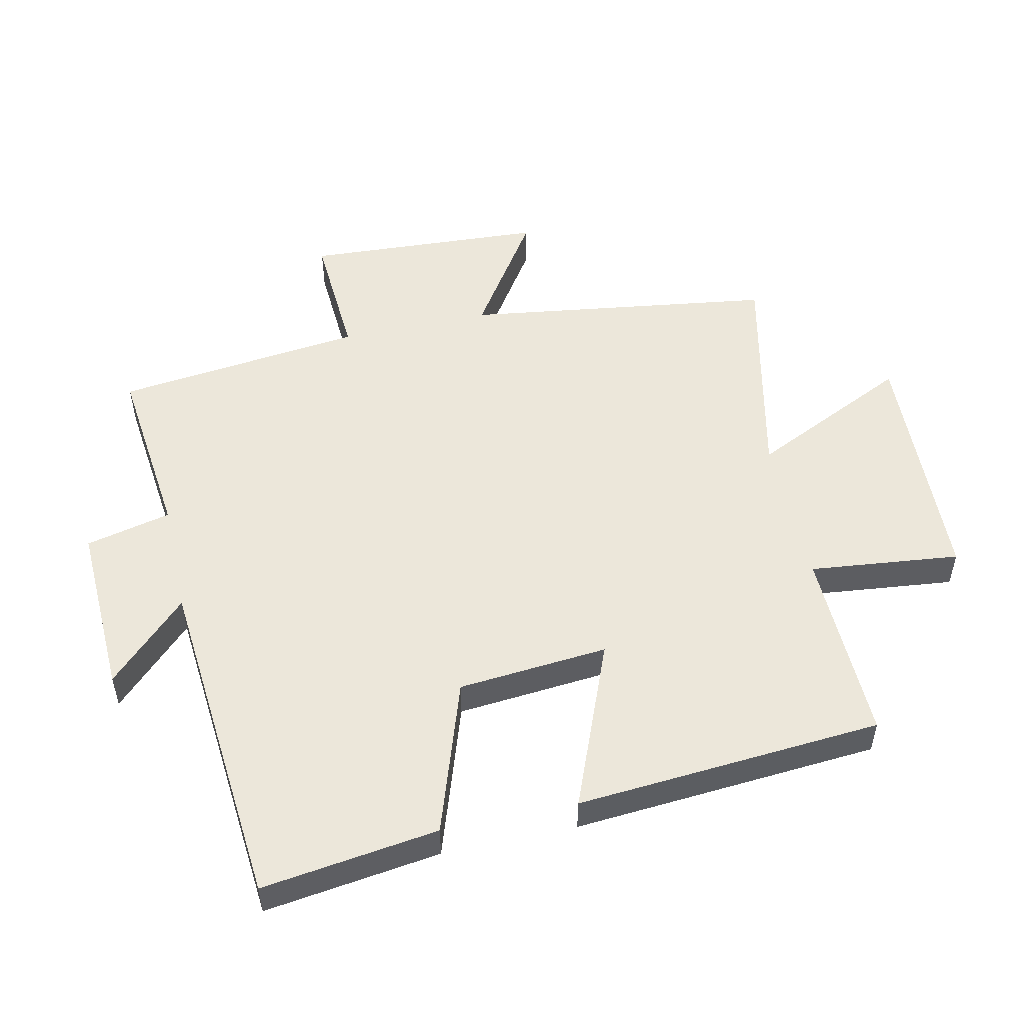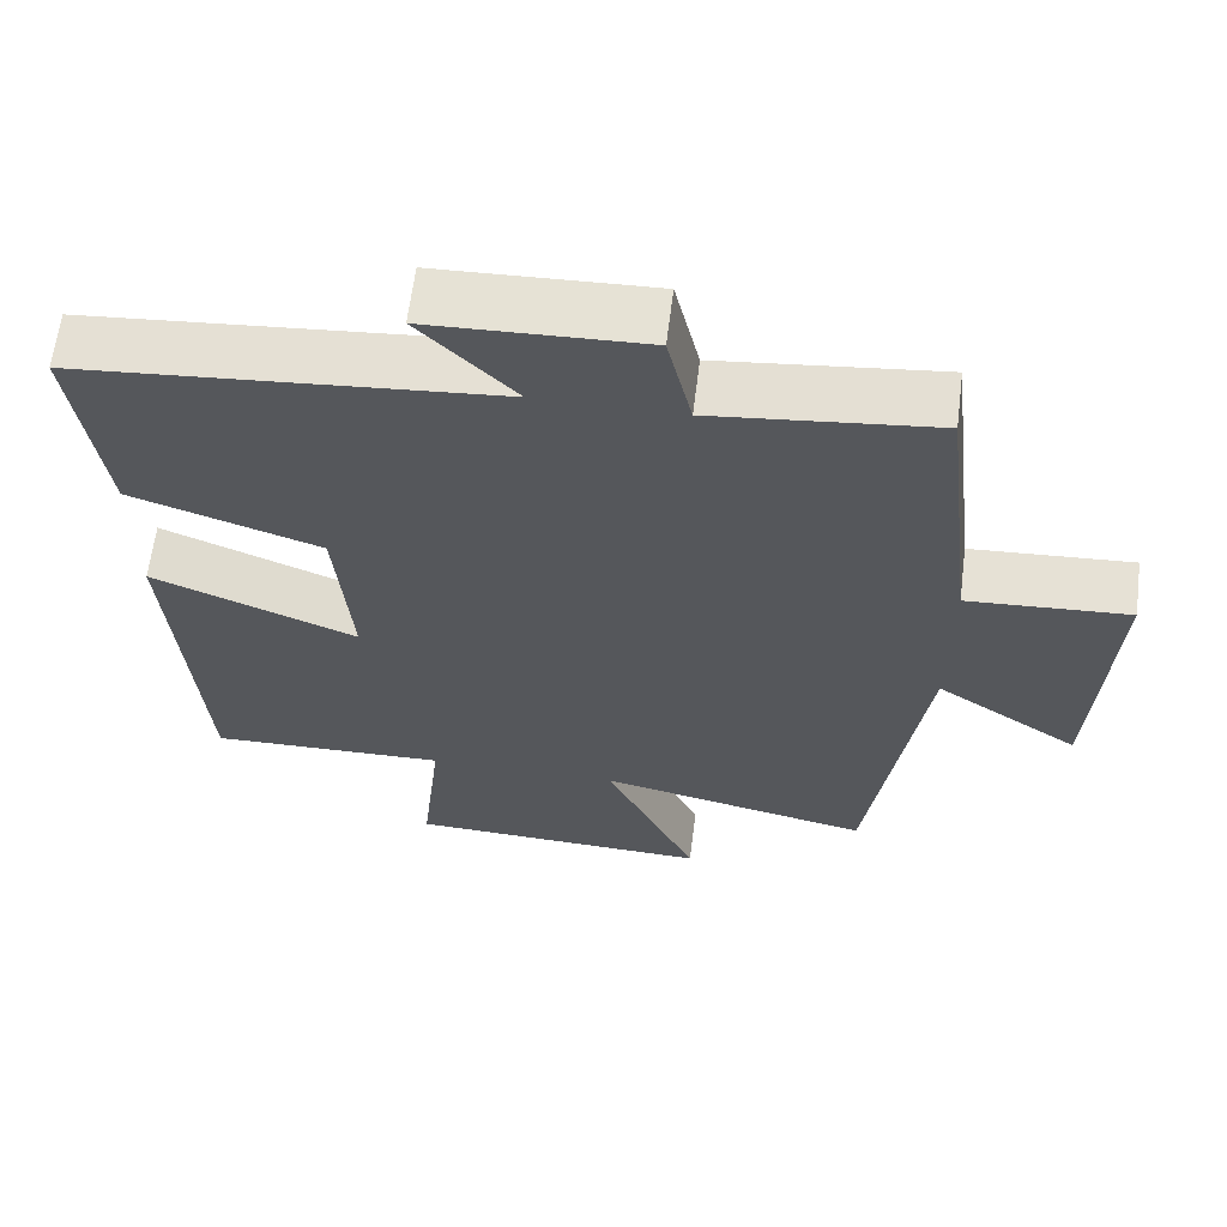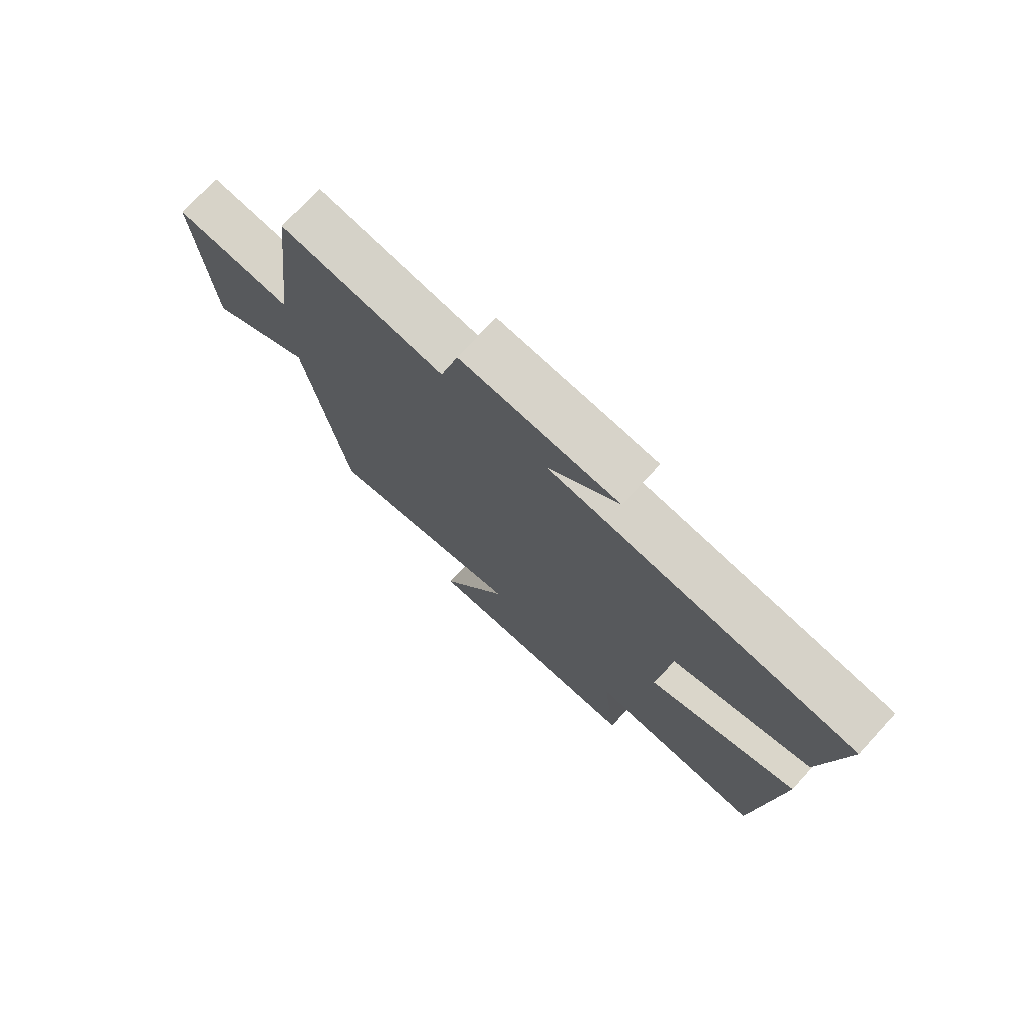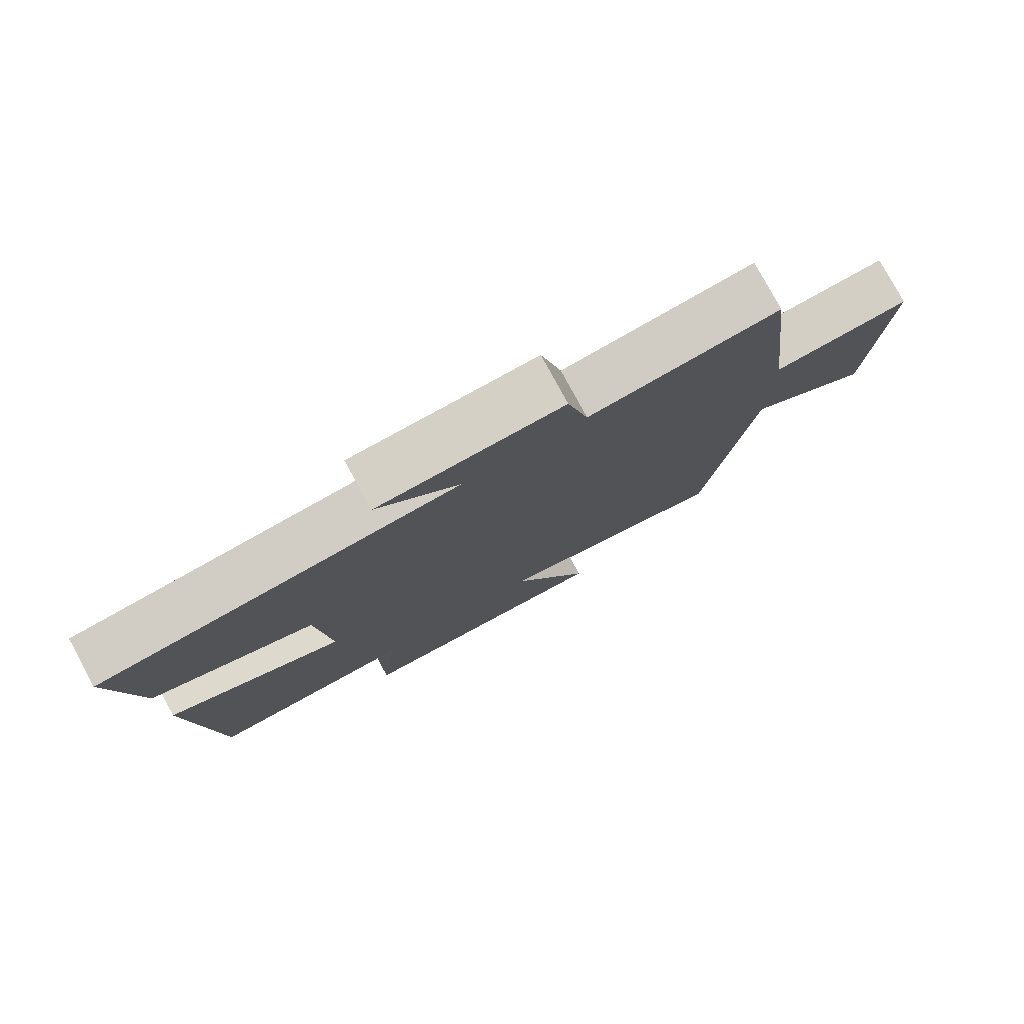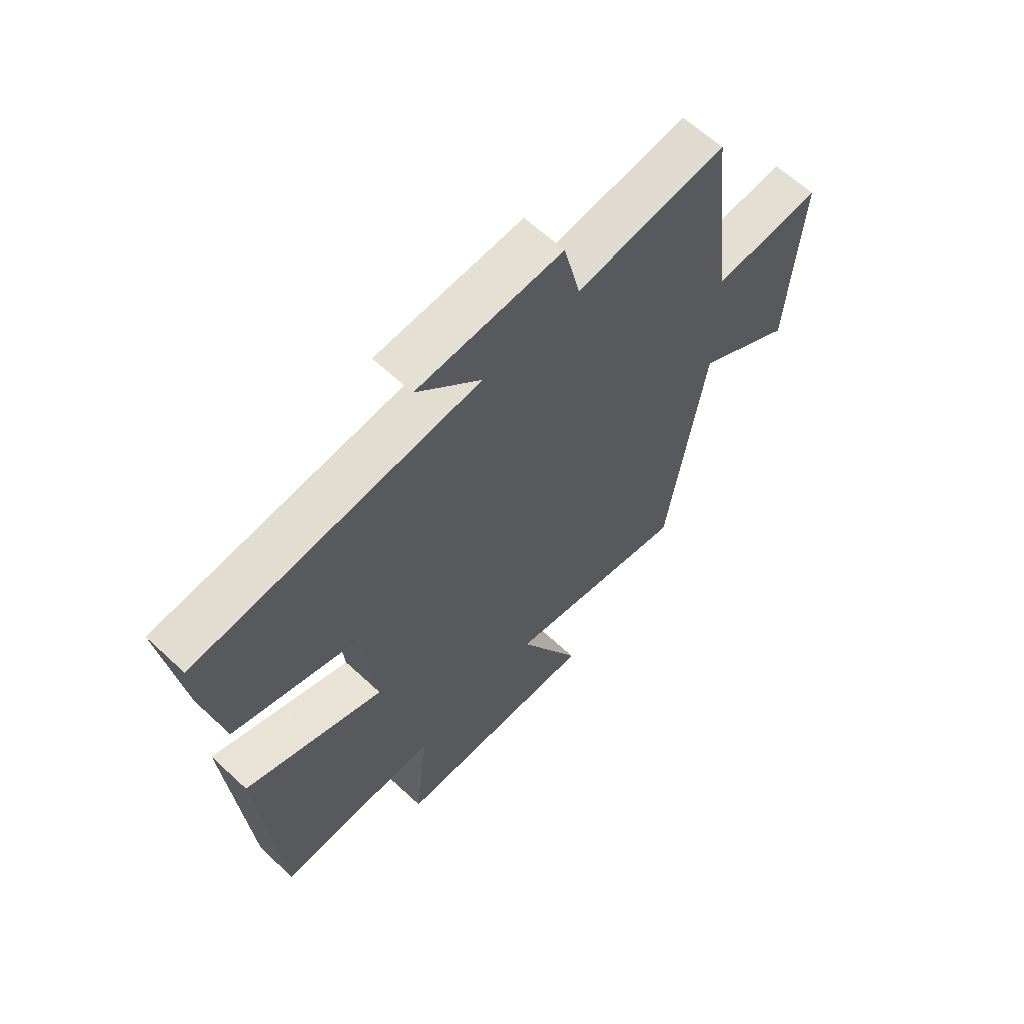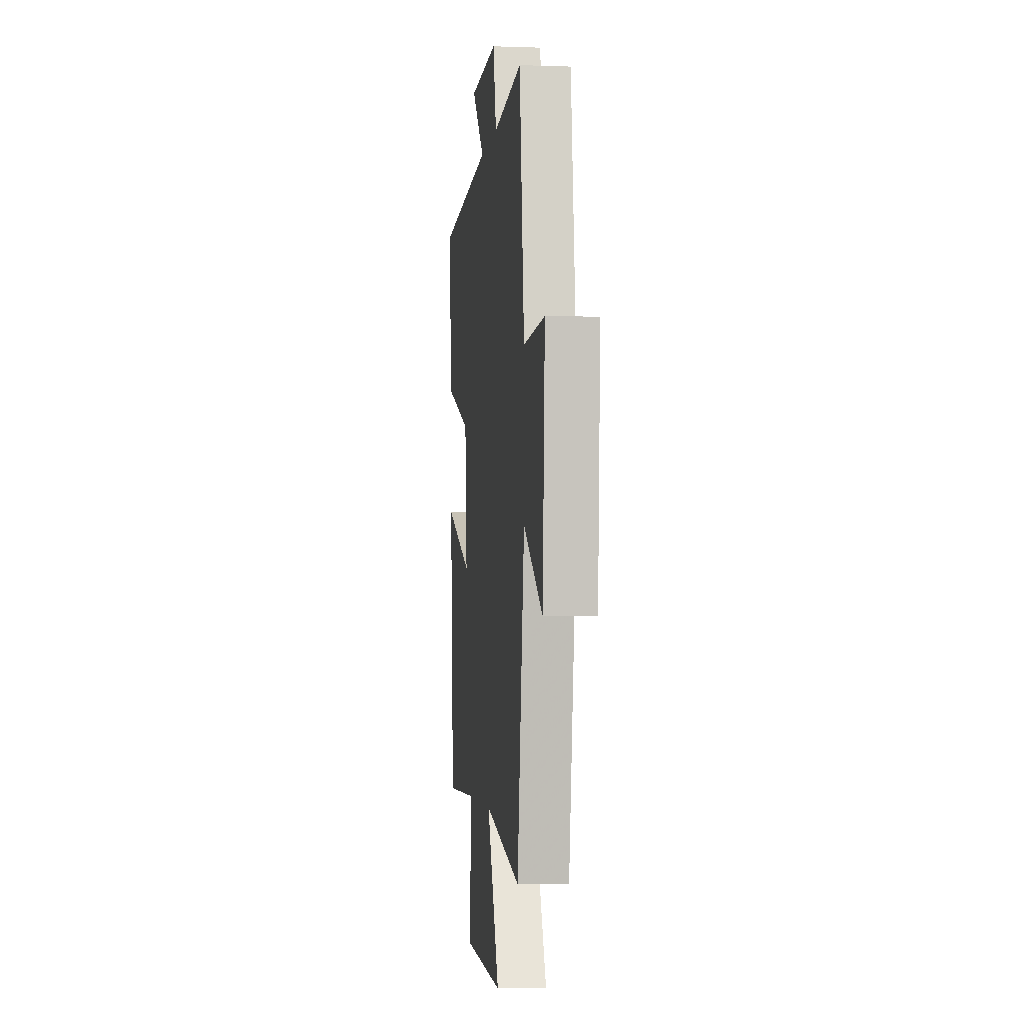
<metadata>
{"format":"obj","ext":"obj","renderer":"f3d","projection":"perspective","resolution":1024,"background":"white","views":[{"elev":52.1,"azim":77.5,"up":"+Y"},{"elev":63.0,"azim":-172.9,"up":"+Z"},{"elev":75.3,"azim":42.7,"up":"+Z"},{"elev":78.8,"azim":151.5,"up":"+Z"},{"elev":63.4,"azim":133.2,"up":"+Z"},{"elev":-2.8,"azim":-97.0,"up":"+Z"}]}
</metadata>
<code>
v -0.431 0.07 -0.577
v -0.5 0.07 -0.096
v -0.683 0.07 -0.218
v -0.705 0.07 0.156
v -0.5 0.07 0.144
v -0.455 0.07 0.531
v -0.174 0.07 0.5
v -0.143 0.07 0.633
v 0.129 0.07 0.623
v 0.008 0.07 0.5
v 0.537 0.07 0.455
v 0.5 0.07 0.18
v 0.26 0.07 0.099
v 0.24 0.07 -0.135
v 0.5 0.07 -0.03
v 0.465 0.07 -0.507
v 0.161 0.07 -0.5
v 0.187 0.07 -0.734
v -0.201 0.07 -0.75
v -0.083 0.07 -0.5
v -0.431 0 -0.577
v -0.5 0 -0.096
v -0.683 0 -0.218
v -0.705 0 0.156
v -0.5 0 0.144
v -0.455 0 0.531
v -0.174 0 0.5
v -0.143 0 0.633
v 0.129 0 0.623
v 0.008 0 0.5
v 0.537 0 0.455
v 0.5 0 0.18
v 0.26 0 0.099
v 0.24 0 -0.135
v 0.5 0 -0.03
v 0.465 0 -0.507
v 0.161 0 -0.5
v 0.187 0 -0.734
v -0.201 0 -0.75
v -0.083 0 -0.5
f 17 18 19 20
f 14 15 16 17
f 13 14 17 20
f 10 11 12 13
f 10 13 20 1
f 7 8 9 10
f 5 6 7
f 5 7 10 1
f 2 3 4 5
f 1 2 5
f 40 39 38 37
f 37 36 35 34
f 40 37 34 33
f 33 32 31 30
f 21 40 33 30
f 30 29 28 27
f 27 26 25
f 21 30 27 25
f 25 24 23 22
f 25 22 21
f 1 21 22 2
f 2 22 23 3
f 3 23 24 4
f 4 24 25 5
f 5 25 26 6
f 6 26 27 7
f 7 27 28 8
f 8 28 29 9
f 9 29 30 10
f 10 30 31 11
f 11 31 32 12
f 12 32 33 13
f 13 33 34 14
f 14 34 35 15
f 15 35 36 16
f 16 36 37 17
f 17 37 38 18
f 18 38 39 19
f 19 39 40 20
f 20 40 21 1

</code>
